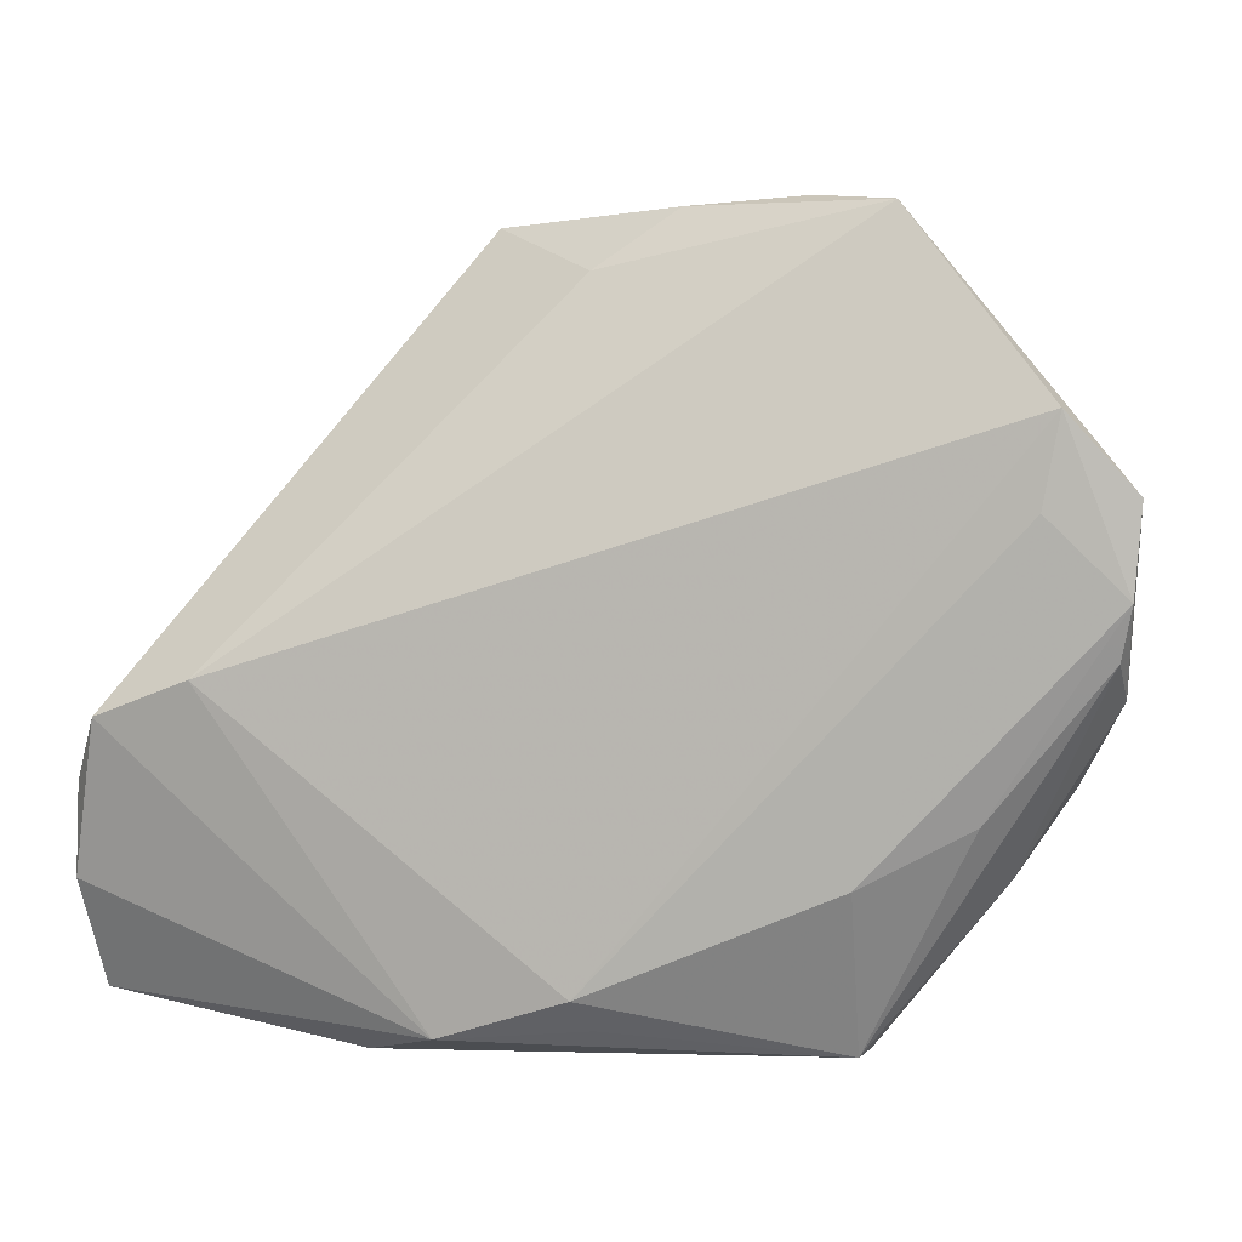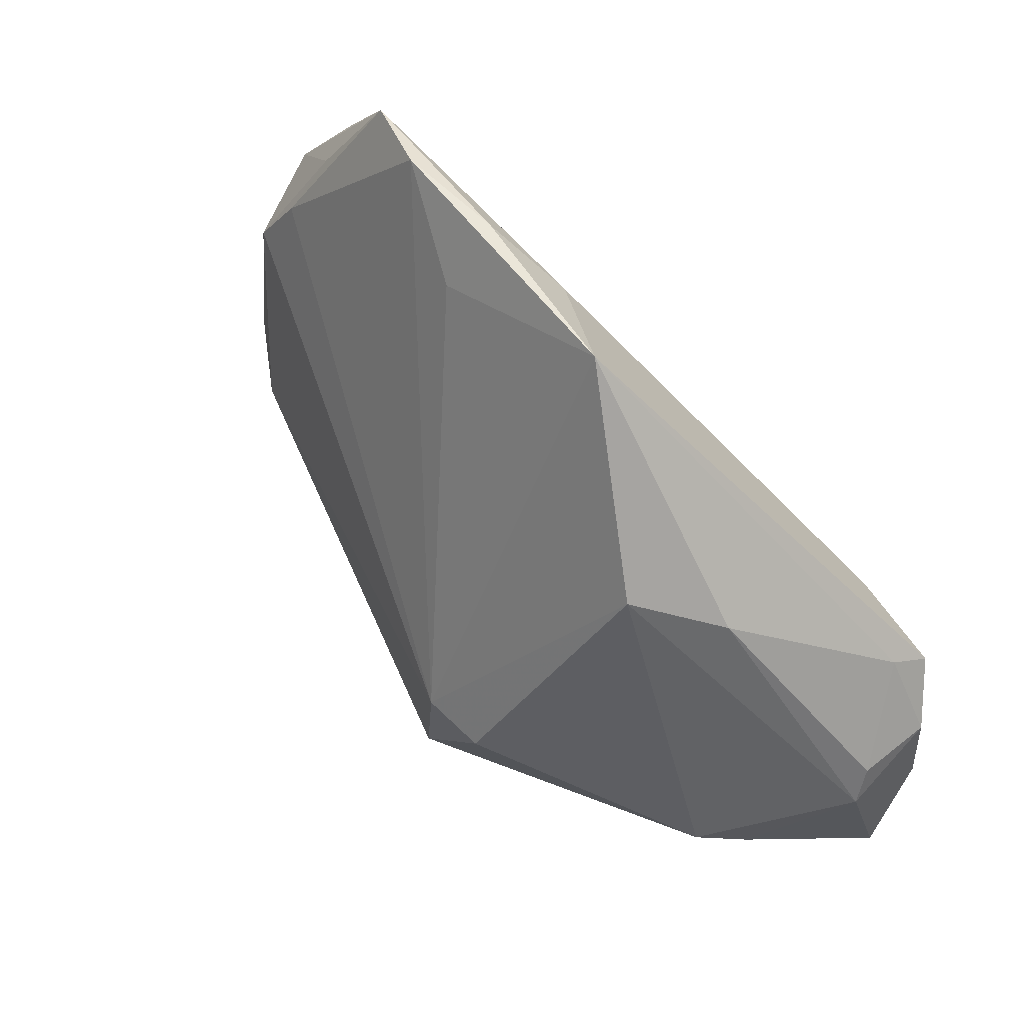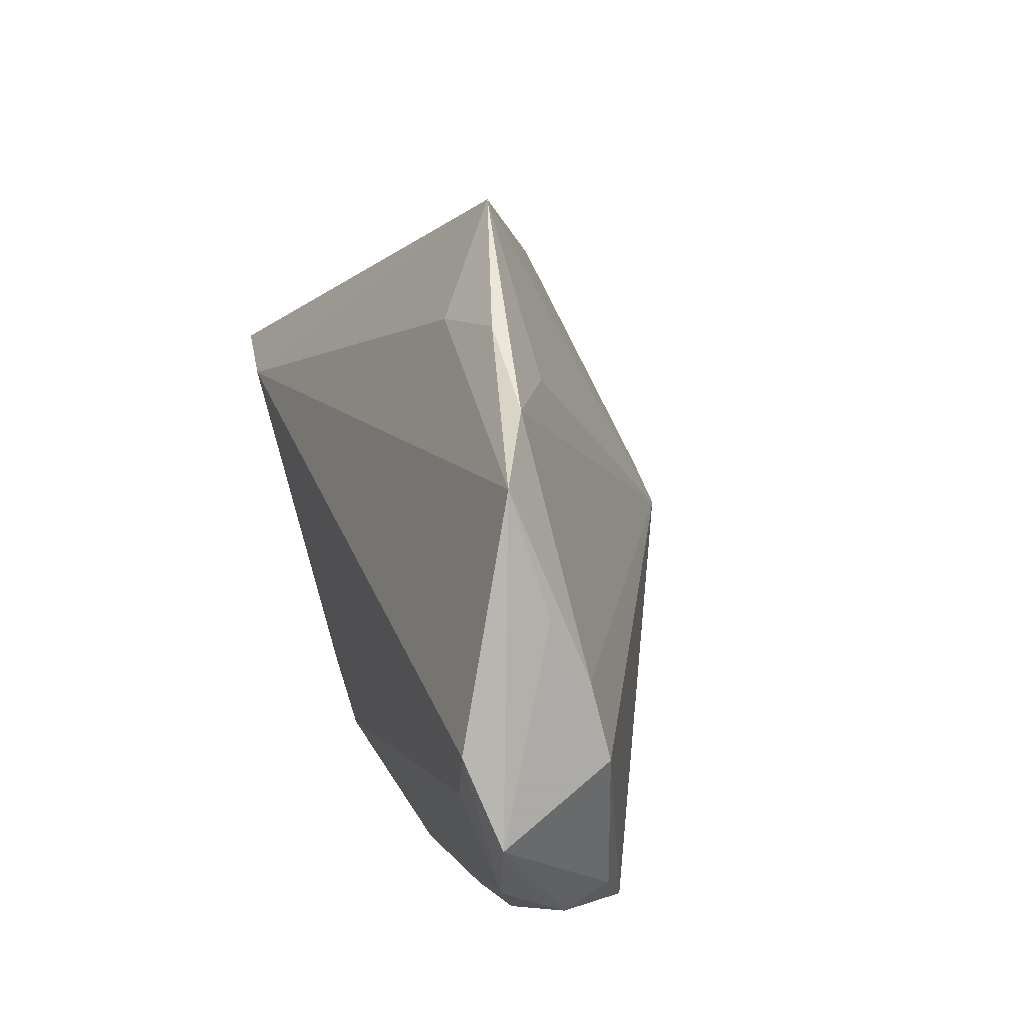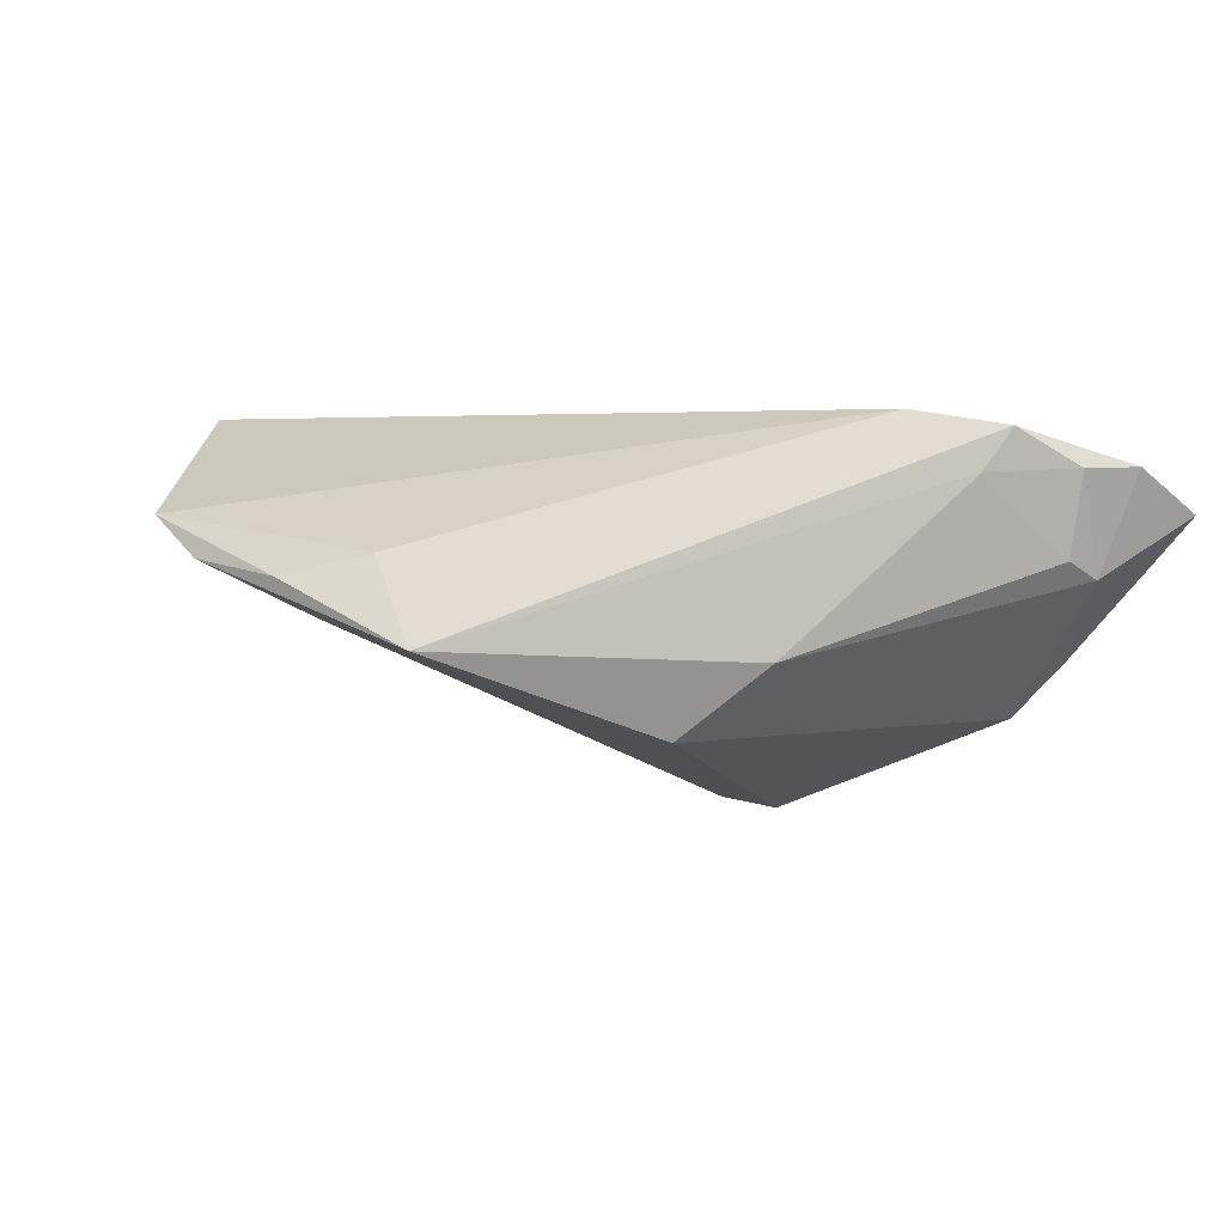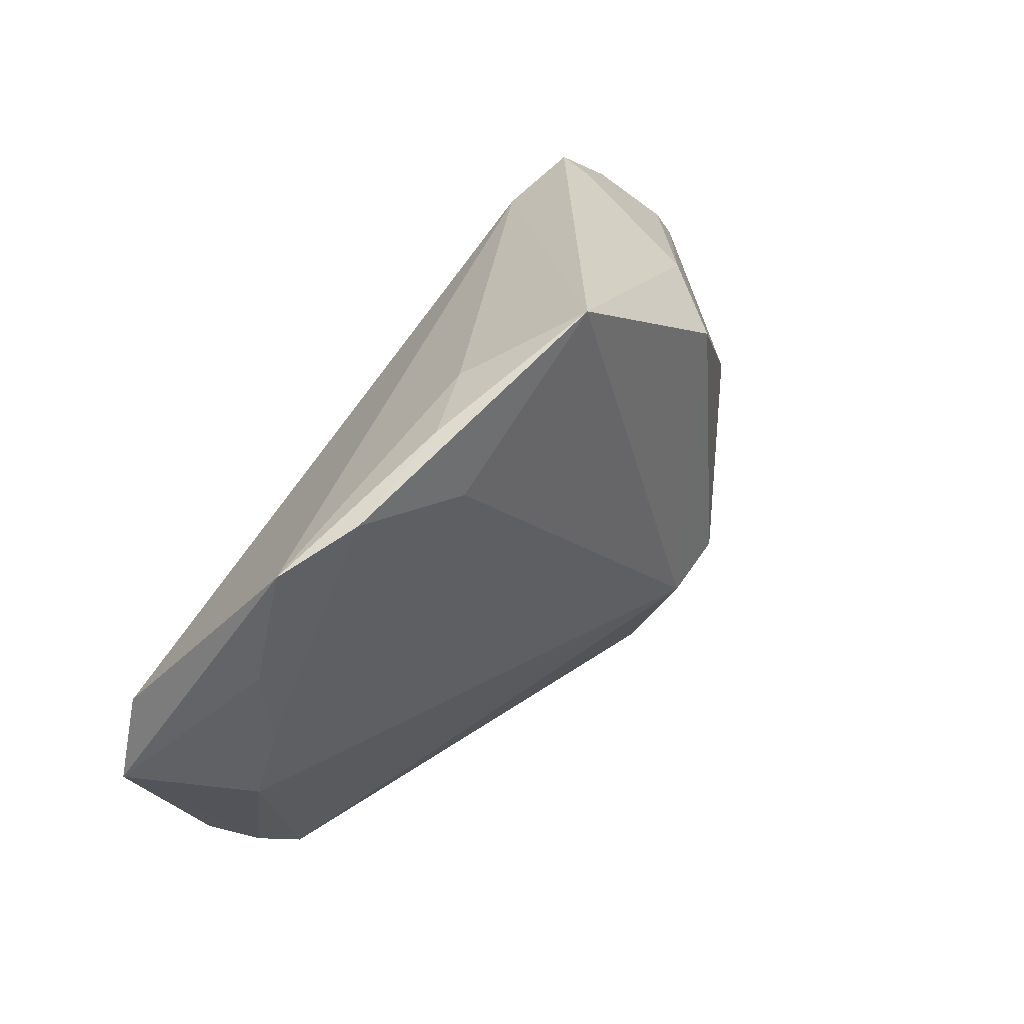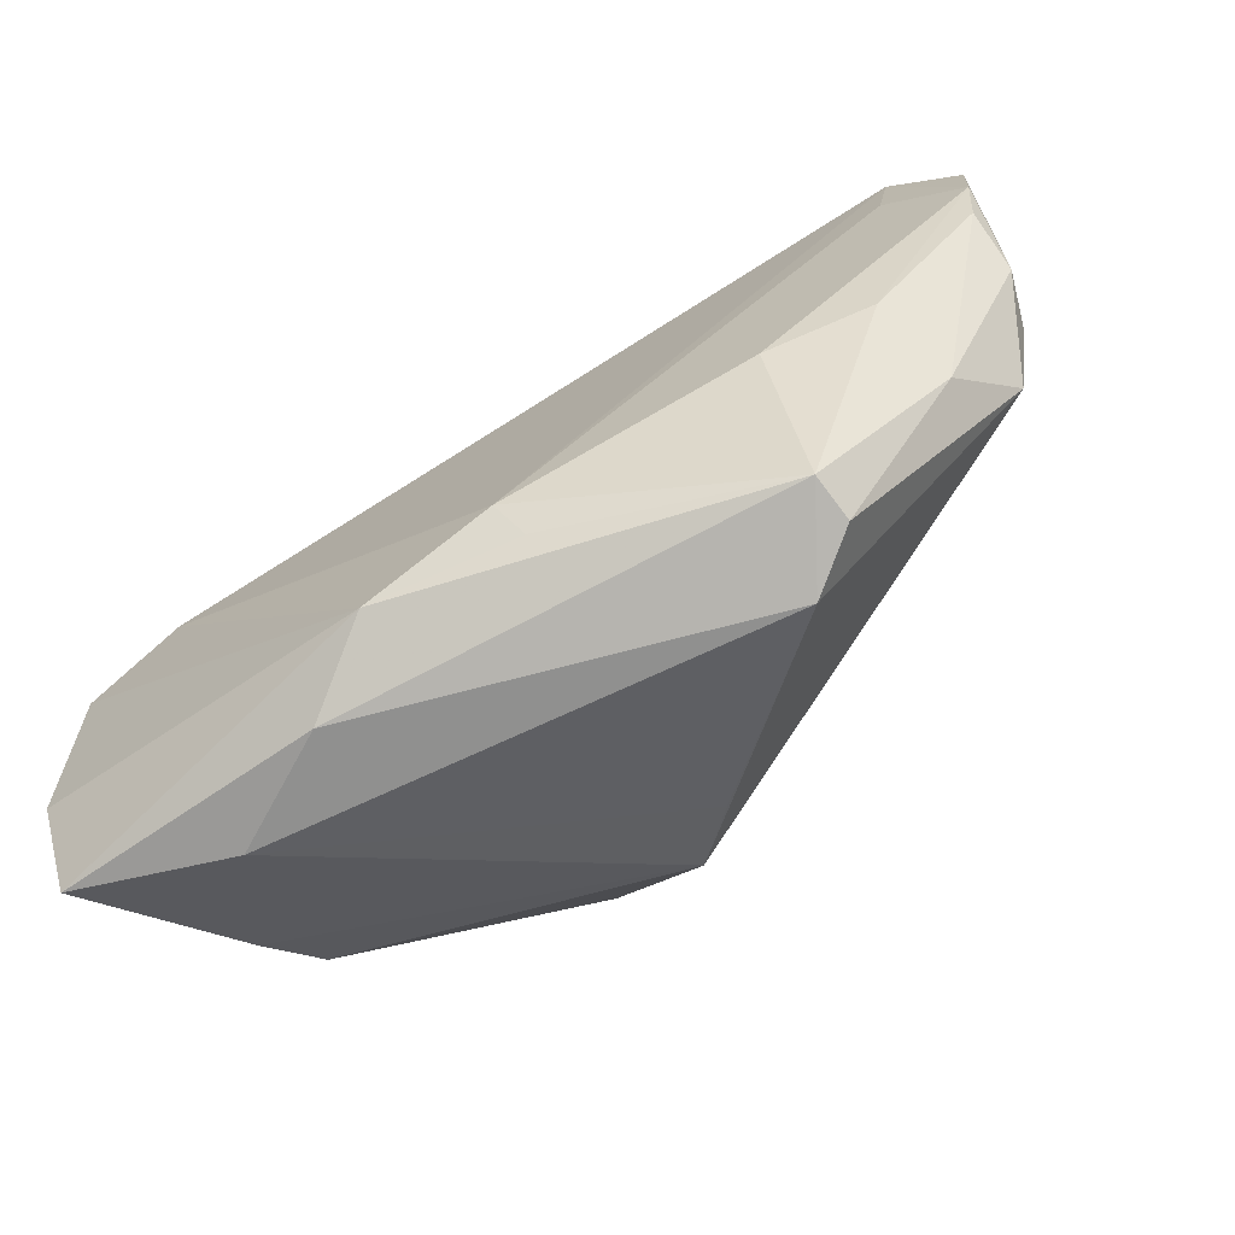
<metadata>
{"format":"obj","ext":"obj","renderer":"f3d","projection":"perspective","resolution":1024,"background":"white","views":[{"elev":4.1,"azim":12.6,"up":"+Y"},{"elev":52.6,"azim":-140.1,"up":"+Y"},{"elev":50.3,"azim":69.8,"up":"+Y"},{"elev":3.0,"azim":-133.8,"up":"+Z"},{"elev":73.0,"azim":120.1,"up":"+Y"},{"elev":-75.5,"azim":29.7,"up":"+Y"}]}
</metadata>
<code>
v -0.0002995 0.04182 0.001998
v 0.0217 0.04893 0.001058
v -0.04998 -0.009262 0.001079
v -0.05183 -0.01921 0.01081
v -0.01196 0.04682 -0.007336
v 0.03951 -0.01095 0.01272
v -0.01299 -0.03295 0.01534
v -0.0414 -0.02017 -0.0106
v -0.03372 0.01752 -0.008865
v 0.02812 -0.0348 0.001336
v -0.05155 -0.009388 0.01064
v -0.04809 -0.002305 0.01494
v 0.001089 -0.02825 0.01676
v -0.05036 -0.01357 -0.0009827
v -0.02526 0.02351 -0.01709
v 0.05263 0.0007284 0.007226
v 0.03056 0.04804 0.005721
v 0.04253 0.02802 0.0009007
v -0.0507 -0.03133 0.005623
v -0.003926 -0.006135 -0.02712
v 0.04685 0.02814 0.01676
v 0.04206 -0.01698 0.004383
v 0.02783 -0.01699 0.01504
v 0.01105 0.04052 -0.005283
v 0.008503 0.04818 -0.0004999
v 0.04507 0.01857 0.01661
v -0.03356 -0.03383 0.001052
v 0.05414 0.01996 0.01492
v 0.0509 0.0005678 0.001269
v 0.005265 -0.02634 -0.01867
v -0.02154 -0.03576 0.008472
v 0.03893 0.03593 0.004173
v -0.01161 -0.006983 -0.02775
v -0.04623 0.0004986 0.0102
v -0.03755 -0.01602 -0.0164
v -0.03723 0.001758 0.01676
v 0.04787 0.02056 0.0004983
v 0.05338 0.0104 0.01495
v 0.00281 -0.03171 0.01362
v 0.04777 -0.008663 -0.001666
v 6.365e-05 -0.02286 -0.02379
v 0.02748 -0.0347 0.006401
v 0.0522 0.004749 0.01334
v 0.02224 -0.03576 -0.003467
f 42 31 44
f 39 42 13
f 27 31 19
f 44 31 27
f 33 41 35
f 35 15 33
f 37 32 28
f 23 13 42
f 7 13 36
f 7 4 19
f 19 31 7
f 39 13 7
f 7 42 39
f 31 42 7
f 30 41 44
f 44 27 30
f 30 27 41
f 41 27 8
f 8 35 41
f 8 27 19
f 36 13 21
f 12 36 5
f 5 34 12
f 12 7 36
f 4 7 12
f 42 22 43
f 10 42 44
f 10 22 42
f 44 41 40
f 40 10 44
f 22 10 40
f 28 32 17
f 17 21 28
f 36 21 17
f 13 23 26
f 26 21 13
f 37 40 20
f 5 24 20
f 20 41 33
f 20 40 41
f 20 15 5
f 33 15 20
f 15 35 14
f 35 8 14
f 14 8 19
f 19 4 14
f 5 15 9
f 15 14 9
f 9 14 3
f 9 3 34
f 9 34 5
f 6 23 42
f 42 43 6
f 16 43 22
f 22 40 16
f 2 24 5
f 2 20 24
f 5 36 1
f 36 17 1
f 38 26 23
f 23 6 38
f 38 6 43
f 38 16 28
f 43 16 38
f 28 21 38
f 21 26 38
f 34 3 11
f 11 12 34
f 3 14 11
f 4 12 11
f 11 14 4
f 29 40 37
f 29 16 40
f 29 37 28
f 28 16 29
f 25 2 5
f 17 2 25
f 5 1 25
f 25 1 17
f 37 20 18
f 20 2 18
f 18 2 17
f 32 37 18
f 18 17 32

</code>
